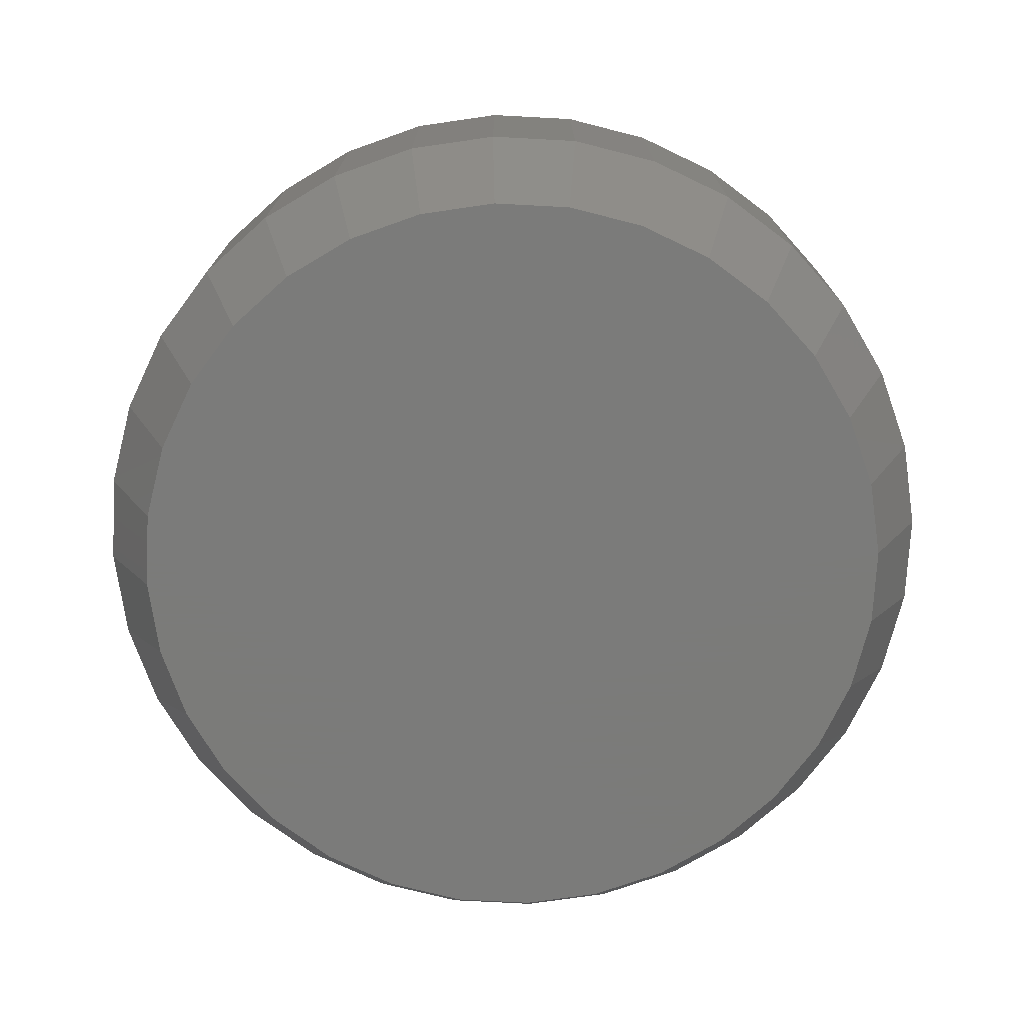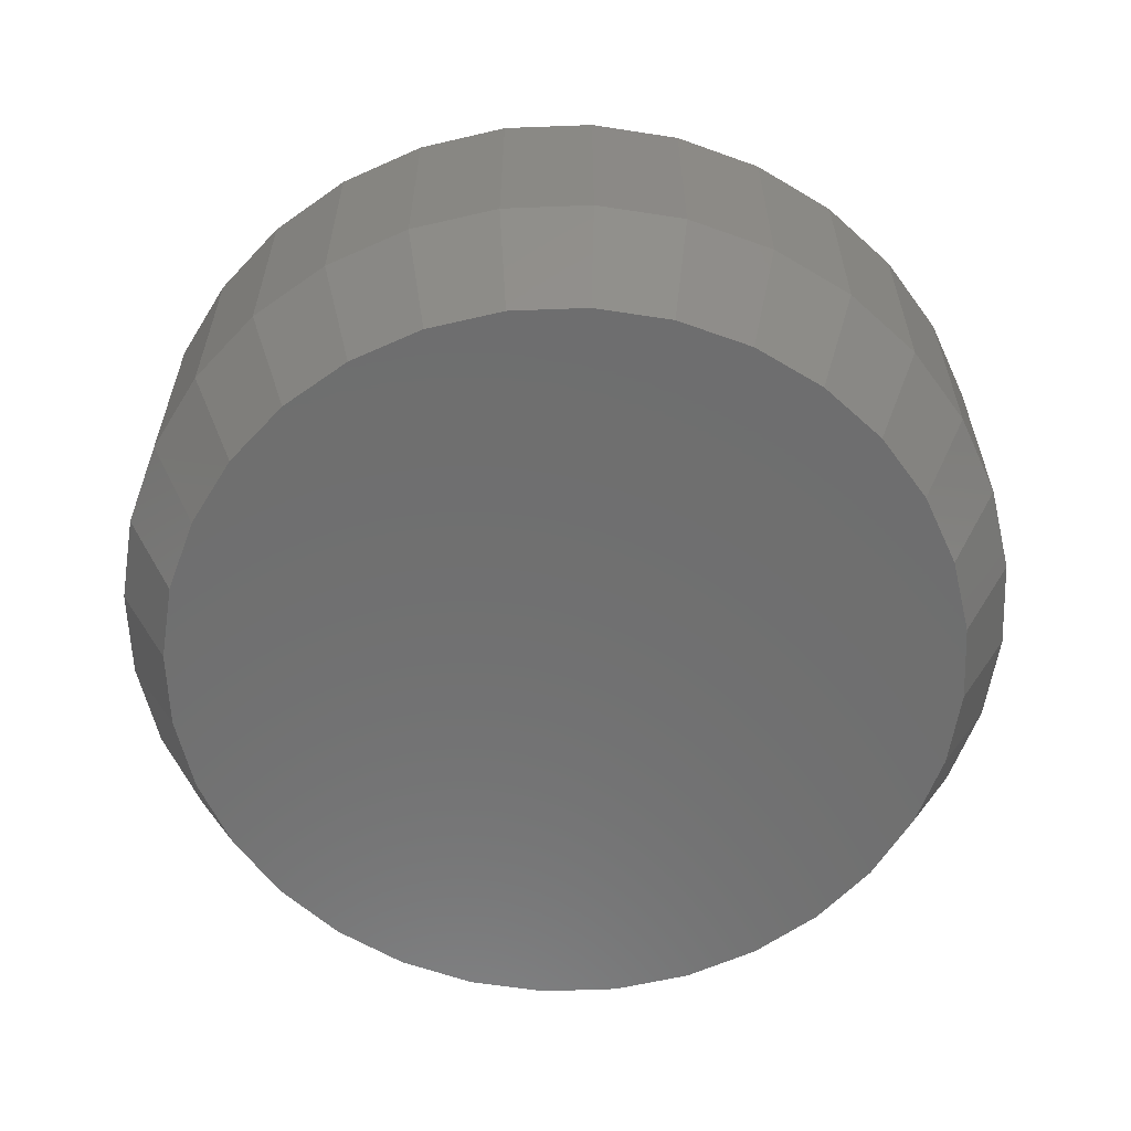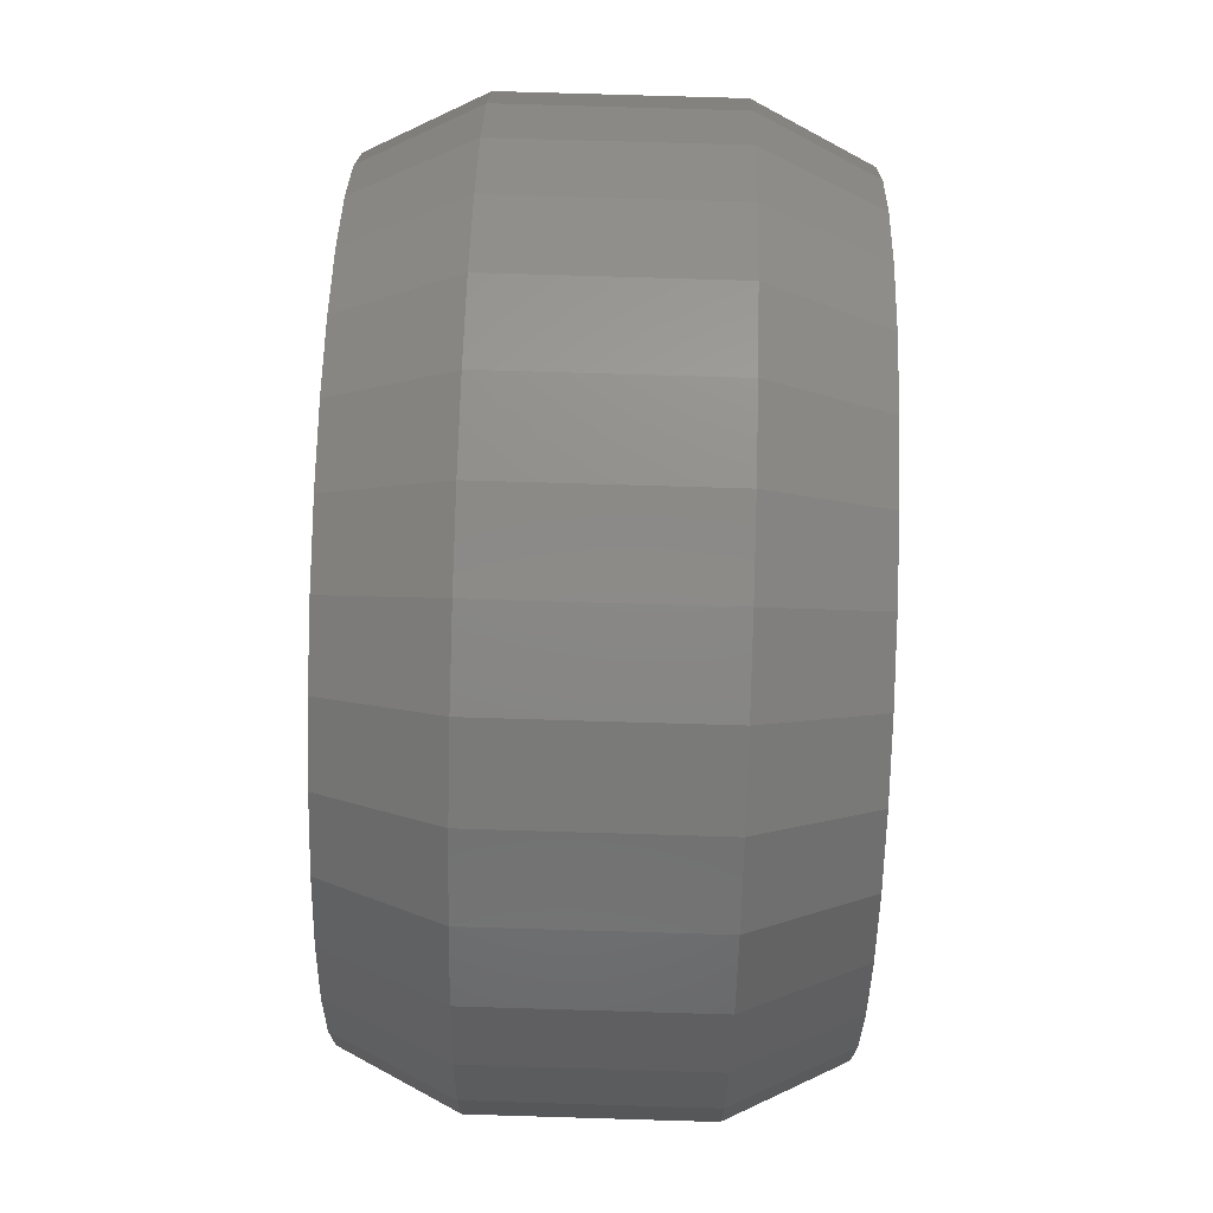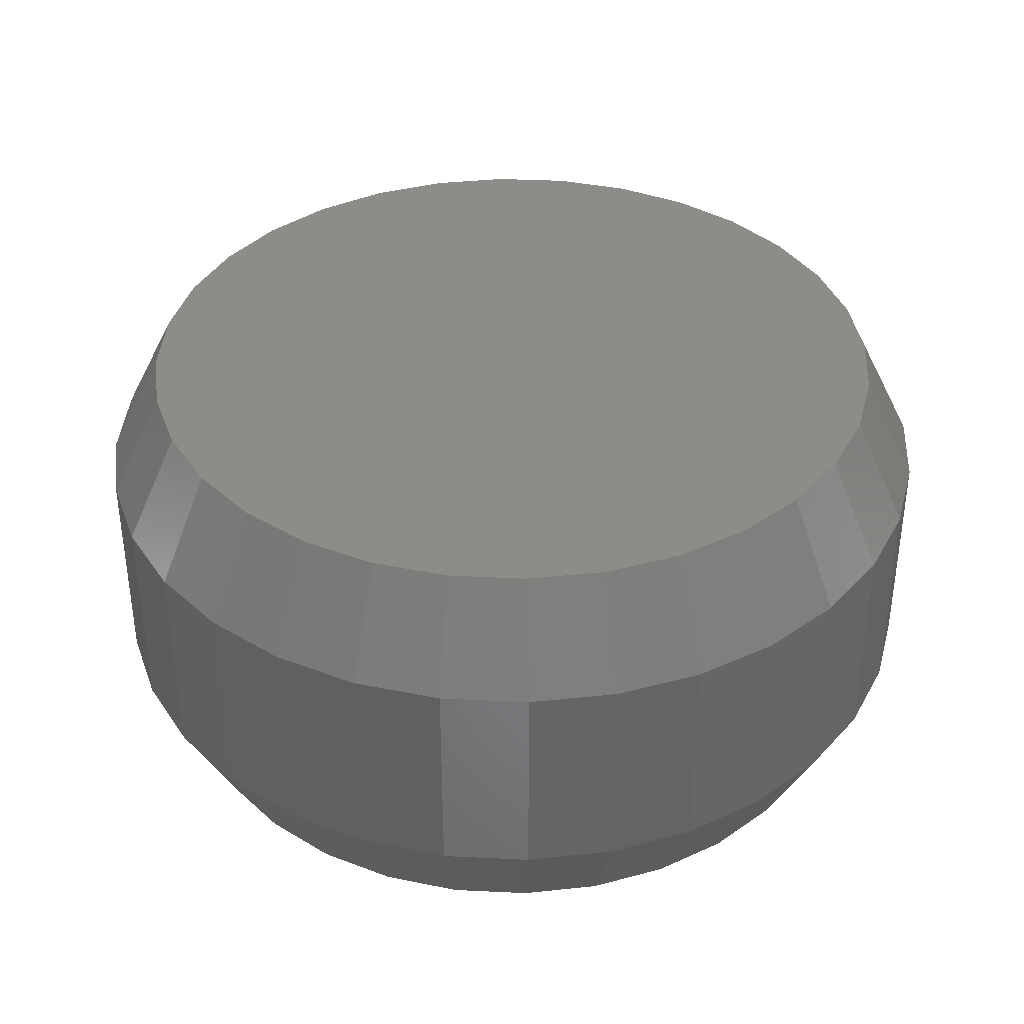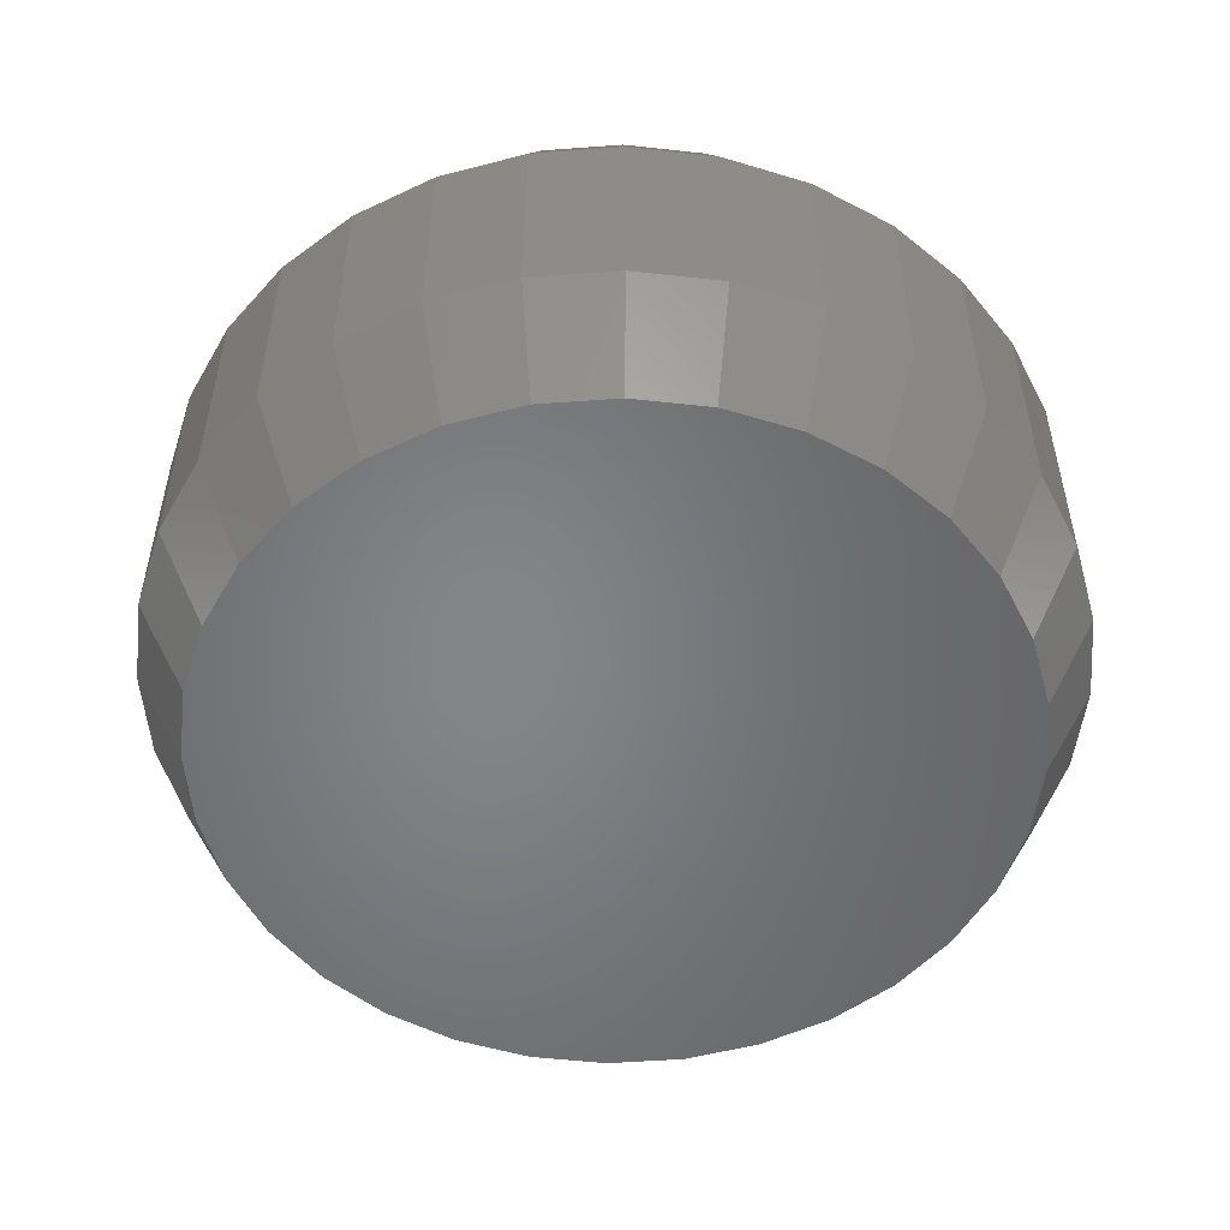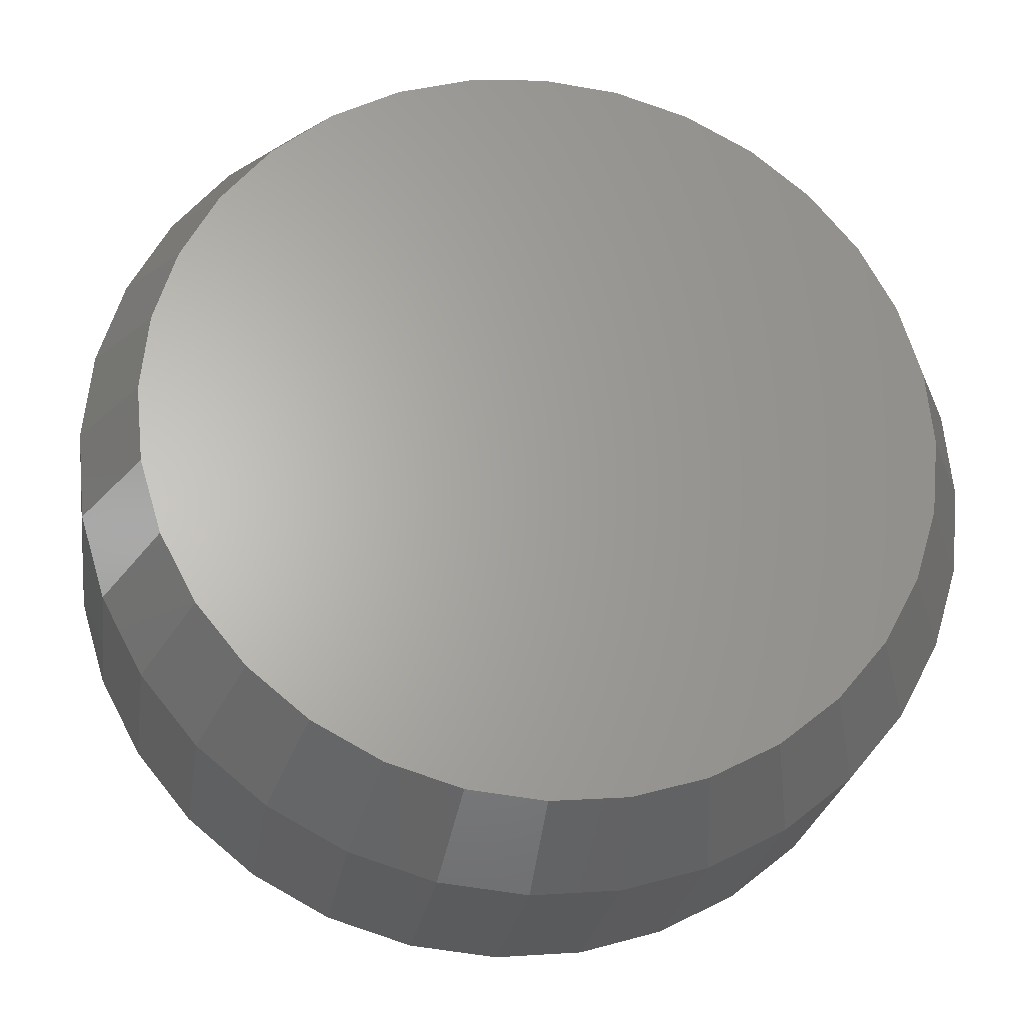
<metadata>
{"format":"stl","ext":"stl","renderer":"f3d","projection":"perspective","resolution":1024,"background":"white","views":[{"elev":-74.0,"azim":-177.4,"up":"+Y"},{"elev":-60.5,"azim":-3.4,"up":"+Y"},{"elev":78.4,"azim":-88.3,"up":"+Z"},{"elev":37.7,"azim":166.6,"up":"+Y"},{"elev":-52.6,"azim":-79.9,"up":"+Y"},{"elev":-25.3,"azim":171.5,"up":"+Z"}]}
</metadata>
<code>
# stl→obj: 128 verts, 252 faces
v 0.7105 -0.01562 0.1263
v 0.7105 -0.04688 0.1263
v 0.7093 -0.01562 0.114
v 0.7093 -0.04688 0.114
v 0.7057 -0.01562 0.1021
v 0.7057 -0.04688 0.1021
v 0.6999 -0.01562 0.09123
v 0.6999 -0.04688 0.09123
v 0.692 -0.01562 0.08166
v 0.692 -0.04688 0.08166
v 0.6825 -0.01562 0.0738
v 0.6825 -0.04688 0.0738
v 0.6715 -0.01562 0.06797
v 0.6715 -0.04688 0.06797
v 0.6597 -0.01562 0.06437
v 0.6597 -0.04688 0.06437
v 0.6474 -0.01562 0.06316
v 0.6474 -0.04688 0.06316
v 0.635 -0.01562 0.06437
v 0.635 -0.04688 0.06437
v 0.6232 -0.01562 0.06797
v 0.6232 -0.04688 0.06797
v 0.6123 -0.01562 0.0738
v 0.6123 -0.04688 0.0738
v 0.6027 -0.01562 0.08166
v 0.6027 -0.04688 0.08166
v 0.5949 -0.01562 0.09123
v 0.5949 -0.04688 0.09123
v 0.589 -0.01562 0.1021
v 0.589 -0.04688 0.1021
v 0.5854 -0.01562 0.114
v 0.5854 -0.04688 0.114
v 0.5842 -0.01562 0.1263
v 0.5842 -0.04688 0.1263
v 0.5854 -0.01562 0.1386
v 0.5854 -0.04688 0.1386
v 0.589 -0.01562 0.1505
v 0.589 -0.04688 0.1505
v 0.5949 -0.01562 0.1614
v 0.5949 -0.04688 0.1614
v 0.6027 -0.01562 0.171
v 0.6027 -0.04688 0.171
v 0.6123 -0.01562 0.1788
v 0.6123 -0.04688 0.1788
v 0.6232 -0.01562 0.1847
v 0.6232 -0.04688 0.1847
v 0.635 -0.01562 0.1883
v 0.635 -0.04688 0.1883
v 0.6474 -0.01562 0.1895
v 0.6474 -0.04688 0.1895
v 0.6597 -0.01562 0.1883
v 0.6597 -0.04688 0.1883
v 0.6715 -0.01562 0.1847
v 0.6715 -0.04688 0.1847
v 0.6825 -0.01562 0.1788
v 0.6825 -0.04688 0.1788
v 0.692 -0.01562 0.171
v 0.692 -0.04688 0.171
v 0.6999 -0.01562 0.1614
v 0.6999 -0.04688 0.1614
v 0.7057 -0.01562 0.1505
v 0.7057 -0.04688 0.1505
v 0.7093 -0.01562 0.1386
v 0.7093 -0.04688 0.1386
v 0.6366 -0.0625 0.1806
v 0.6582 -0.0625 0.1806
v 0.6474 -0.0625 0.1817
v 0.6262 -0.0625 0.1774
v 0.6685 -0.0625 0.1774
v 0.6166 -0.0625 0.1723
v 0.6781 -0.0625 0.1723
v 0.6082 -0.0625 0.1655
v 0.6865 -0.0625 0.1655
v 0.6014 -0.0625 0.1571
v 0.6934 -0.0625 0.1571
v 0.5962 -0.0625 0.1475
v 0.6985 -0.0625 0.1475
v 0.6985 -0.0625 0.1051
v 0.6014 -0.0625 0.09557
v 0.6934 -0.0625 0.09557
v 0.6082 -0.0625 0.08718
v 0.6865 -0.0625 0.08718
v 0.6166 -0.0625 0.0803
v 0.6781 -0.0625 0.0803
v 0.6262 -0.0625 0.07518
v 0.6685 -0.0625 0.07518
v 0.6366 -0.0625 0.07203
v 0.6582 -0.0625 0.07203
v 0.6474 -0.0625 0.07097
v 0.7017 -0.0625 0.1371
v 0.5931 -0.0625 0.1371
v 0.7027 -0.0625 0.1263
v 0.592 -0.0625 0.1263
v 0.7017 -0.0625 0.1155
v 0.5931 -0.0625 0.1155
v 0.5962 -0.0625 0.1051
v 0.6474 0 0.1817
v 0.6582 0 0.1806
v 0.6366 0 0.1806
v 0.6262 0 0.1774
v 0.6685 0 0.1774
v 0.6166 0 0.1723
v 0.6781 0 0.1723
v 0.6082 0 0.1655
v 0.6865 0 0.1655
v 0.6014 0 0.1571
v 0.6934 0 0.1571
v 0.5962 0 0.1475
v 0.6985 0 0.1475
v 0.6934 0 0.09557
v 0.6014 0 0.09557
v 0.6985 0 0.1051
v 0.6082 0 0.08718
v 0.6865 0 0.08718
v 0.6166 0 0.0803
v 0.6781 0 0.0803
v 0.6262 0 0.07518
v 0.6685 0 0.07518
v 0.6366 0 0.07203
v 0.6582 0 0.07203
v 0.6474 0 0.07097
v 0.5962 0 0.1051
v 0.5931 0 0.1155
v 0.7017 0 0.1155
v 0.592 0 0.1263
v 0.7027 0 0.1263
v 0.5931 0 0.1371
v 0.7017 0 0.1371
f 1 2 3
f 3 2 4
f 3 4 5
f 5 4 6
f 5 6 7
f 7 6 8
f 7 8 9
f 9 8 10
f 9 10 11
f 11 10 12
f 11 12 13
f 13 12 14
f 13 14 15
f 15 14 16
f 15 16 17
f 17 16 18
f 17 18 19
f 19 18 20
f 19 20 21
f 21 20 22
f 21 22 23
f 23 22 24
f 23 24 25
f 25 24 26
f 25 26 27
f 27 26 28
f 27 28 29
f 29 28 30
f 29 30 31
f 31 30 32
f 31 32 33
f 33 32 34
f 33 34 35
f 35 34 36
f 35 36 37
f 37 36 38
f 37 38 39
f 39 38 40
f 39 40 41
f 41 40 42
f 41 42 43
f 43 42 44
f 43 44 45
f 45 44 46
f 45 46 47
f 47 46 48
f 47 48 49
f 49 48 50
f 49 50 51
f 51 50 52
f 51 52 53
f 53 52 54
f 53 54 55
f 55 54 56
f 55 56 57
f 57 56 58
f 57 58 59
f 59 58 60
f 59 60 61
f 61 60 62
f 61 62 63
f 63 62 64
f 63 64 1
f 1 64 2
f 65 66 67
f 66 65 68
f 66 68 69
f 69 68 70
f 69 70 71
f 71 70 72
f 71 72 73
f 73 72 74
f 73 74 75
f 75 74 76
f 75 76 77
f 78 79 80
f 80 79 81
f 80 81 82
f 82 81 83
f 82 83 84
f 84 83 85
f 84 85 86
f 86 85 87
f 86 87 88
f 88 87 89
f 77 76 90
f 90 76 91
f 90 91 92
f 92 91 93
f 92 93 94
f 94 93 95
f 94 95 78
f 78 95 96
f 78 96 79
f 92 94 2
f 94 4 2
f 34 32 93
f 32 95 93
f 32 30 96
f 95 32 96
f 30 28 79
f 96 30 79
f 28 26 81
f 79 28 81
f 26 24 83
f 81 26 83
f 24 22 85
f 83 24 85
f 22 20 87
f 85 22 87
f 20 18 89
f 87 20 89
f 18 16 88
f 89 18 88
f 16 14 86
f 88 16 86
f 14 12 84
f 86 14 84
f 12 10 82
f 84 12 82
f 10 8 80
f 82 10 80
f 8 6 78
f 80 8 78
f 94 6 4
f 78 6 94
f 93 91 34
f 91 36 34
f 2 64 92
f 64 90 92
f 64 62 77
f 90 64 77
f 62 60 75
f 77 62 75
f 60 58 73
f 75 60 73
f 58 56 71
f 73 58 71
f 56 54 69
f 71 56 69
f 54 52 66
f 69 54 66
f 52 50 67
f 66 52 67
f 50 48 65
f 67 50 65
f 48 46 68
f 65 48 68
f 46 44 70
f 68 46 70
f 44 42 72
f 70 44 72
f 42 40 74
f 72 42 74
f 40 38 76
f 74 40 76
f 91 38 36
f 76 38 91
f 97 98 99
f 100 99 98
f 101 100 98
f 102 100 101
f 103 102 101
f 104 102 103
f 105 104 103
f 106 104 105
f 107 106 105
f 108 106 107
f 109 108 107
f 110 111 112
f 113 111 110
f 114 113 110
f 115 113 114
f 116 115 114
f 117 115 116
f 118 117 116
f 119 117 118
f 120 119 118
f 121 119 120
f 111 122 112
f 112 122 123
f 112 123 124
f 124 123 125
f 124 125 126
f 126 125 127
f 126 127 128
f 128 127 108
f 128 108 109
f 125 31 33
f 125 123 31
f 1 124 126
f 1 3 124
f 122 29 31
f 122 31 123
f 111 27 29
f 111 29 122
f 113 25 27
f 113 27 111
f 115 23 25
f 115 25 113
f 117 21 23
f 117 23 115
f 119 19 21
f 119 21 117
f 121 17 19
f 121 19 119
f 120 15 17
f 120 17 121
f 118 13 15
f 118 15 120
f 116 11 13
f 116 13 118
f 114 9 11
f 114 11 116
f 110 7 9
f 110 9 114
f 112 5 7
f 112 7 110
f 3 5 124
f 124 5 112
f 126 63 1
f 126 128 63
f 33 127 125
f 33 35 127
f 109 61 63
f 109 63 128
f 107 59 61
f 107 61 109
f 105 57 59
f 105 59 107
f 103 55 57
f 103 57 105
f 101 53 55
f 101 55 103
f 98 51 53
f 98 53 101
f 97 49 51
f 97 51 98
f 99 47 49
f 99 49 97
f 100 45 47
f 100 47 99
f 102 43 45
f 102 45 100
f 104 41 43
f 104 43 102
f 106 39 41
f 106 41 104
f 108 37 39
f 108 39 106
f 35 37 127
f 127 37 108

</code>
